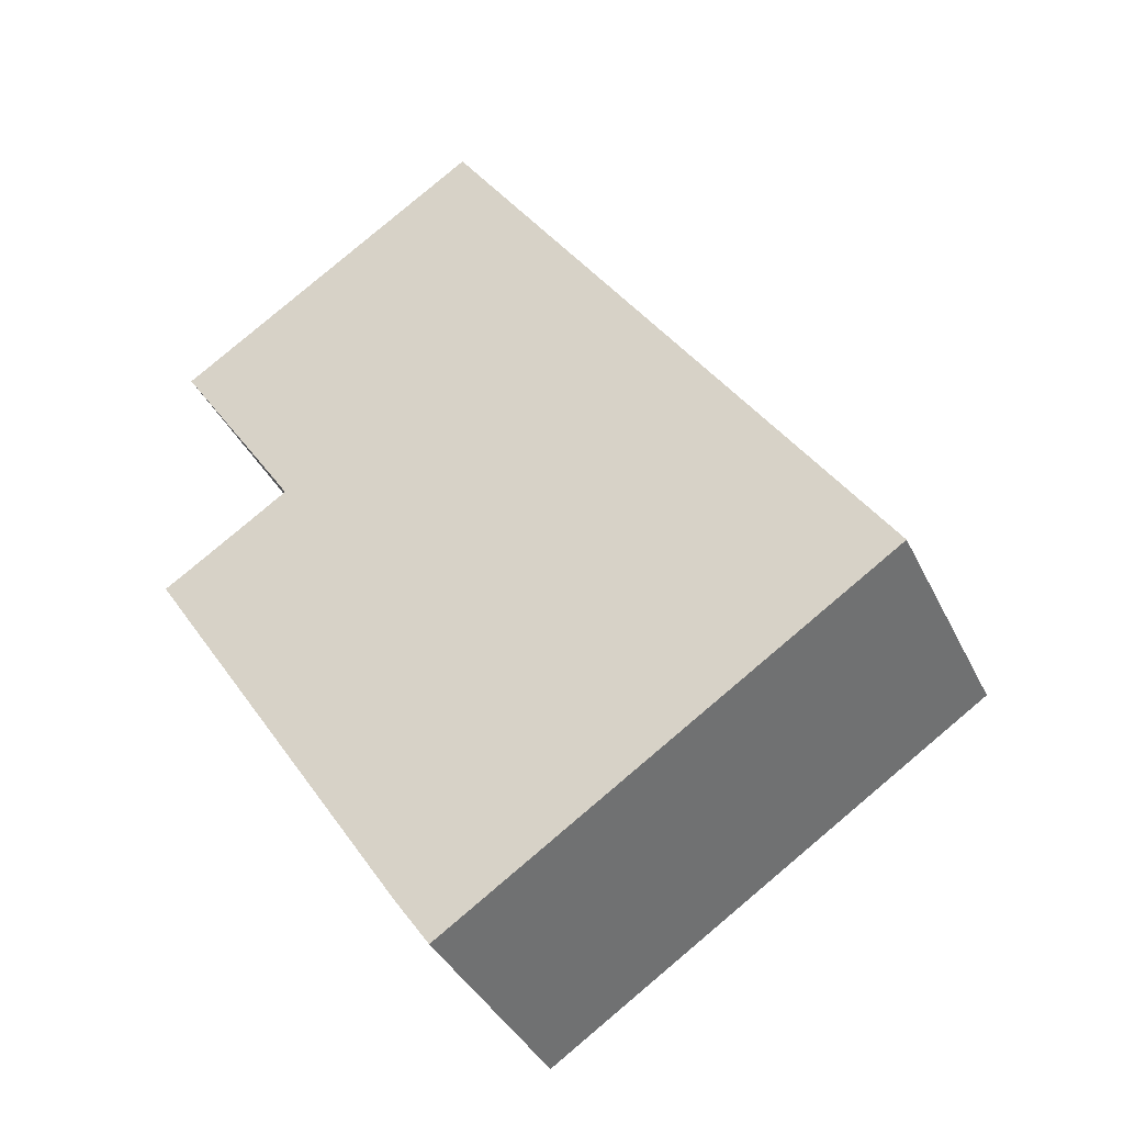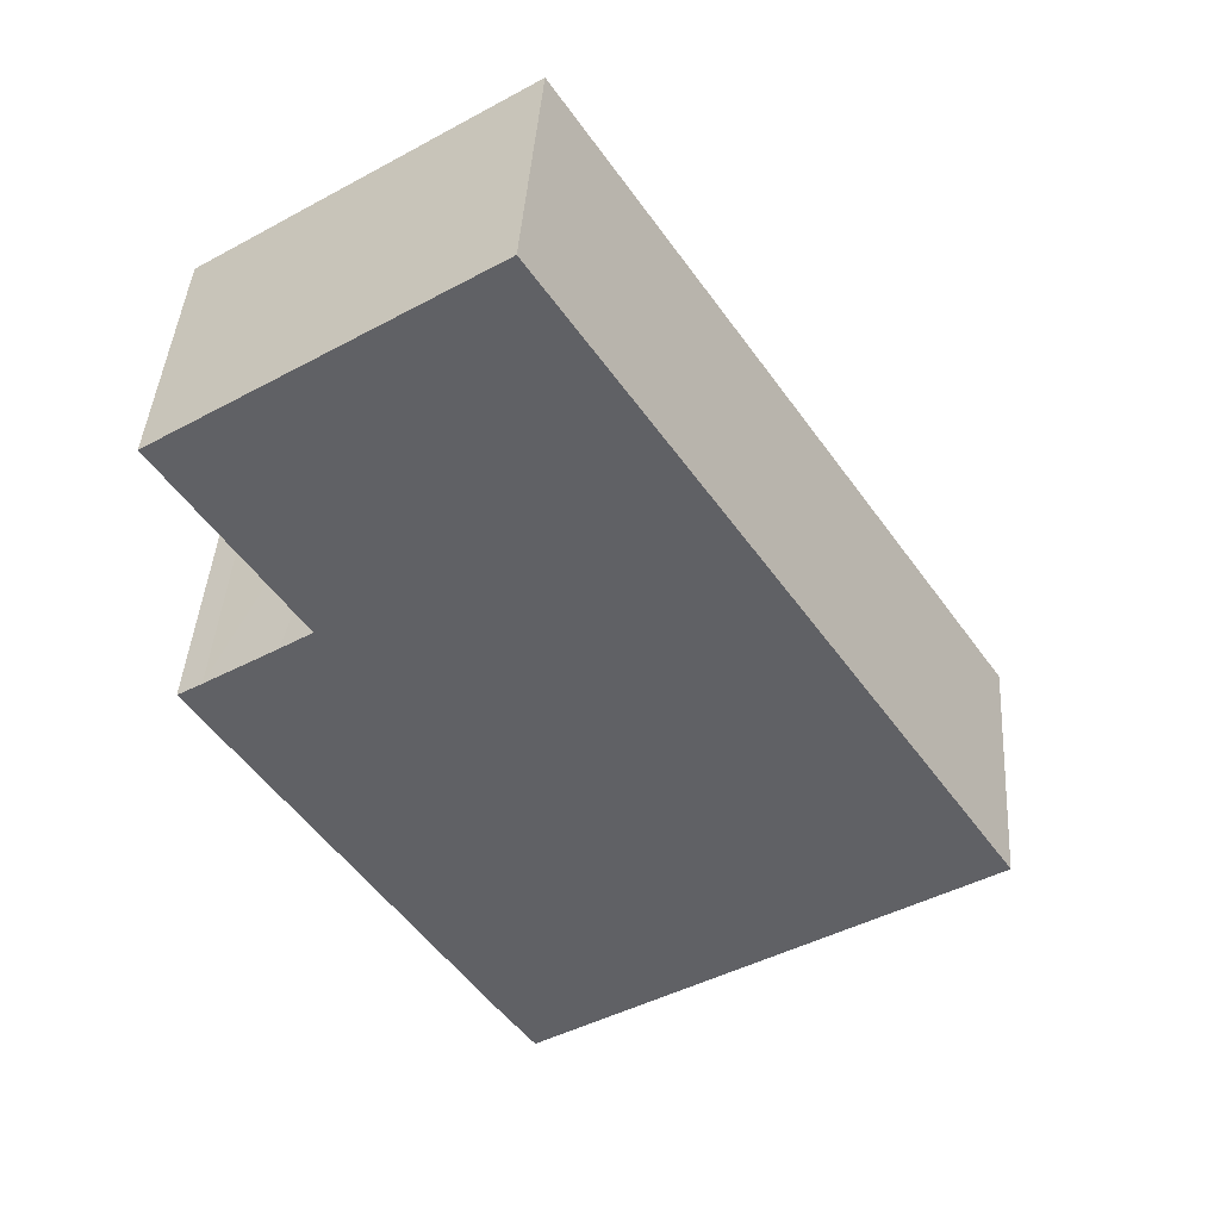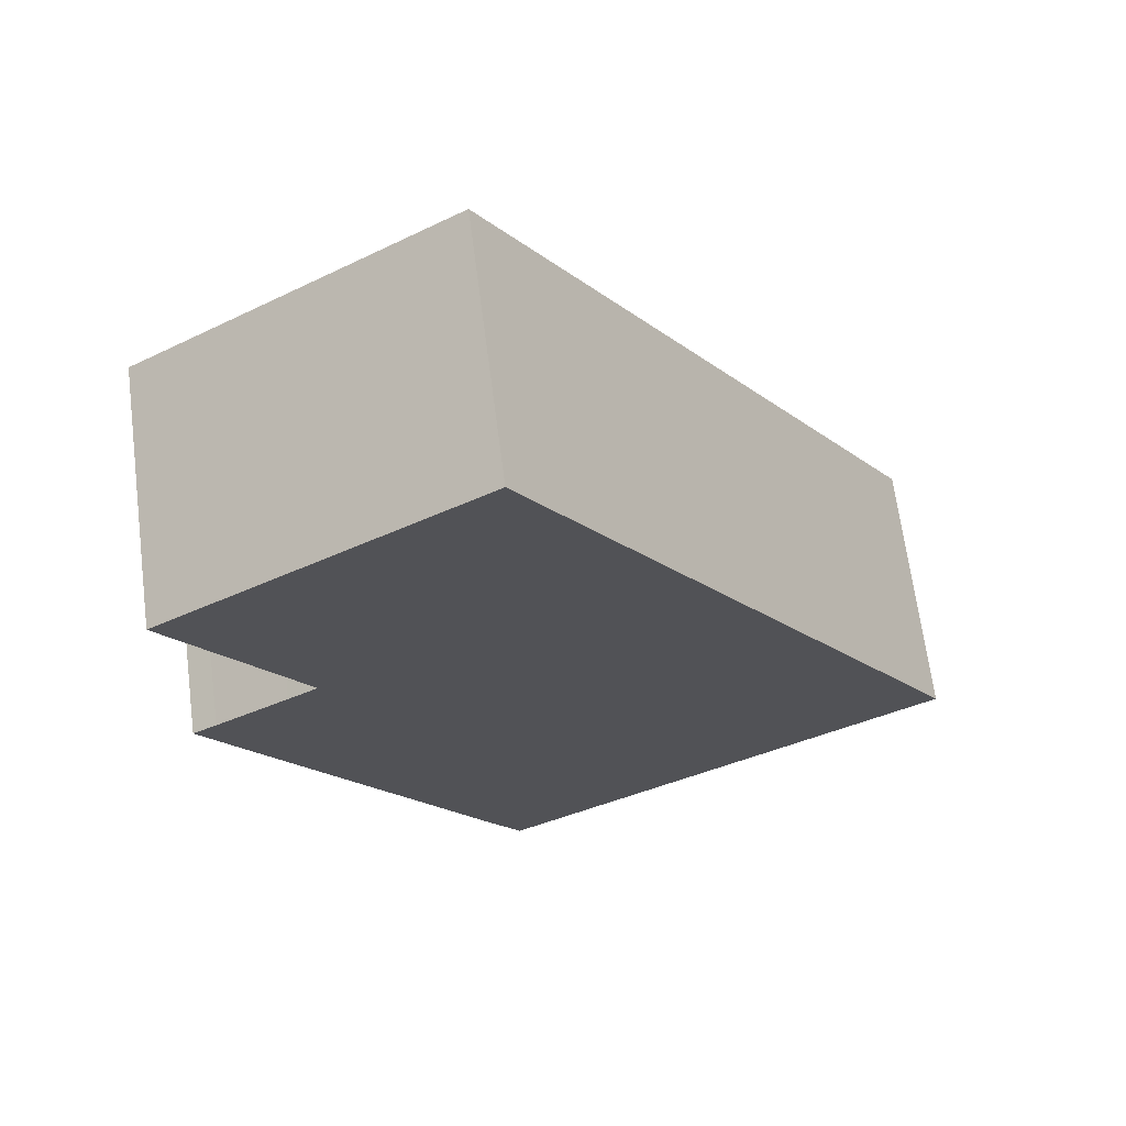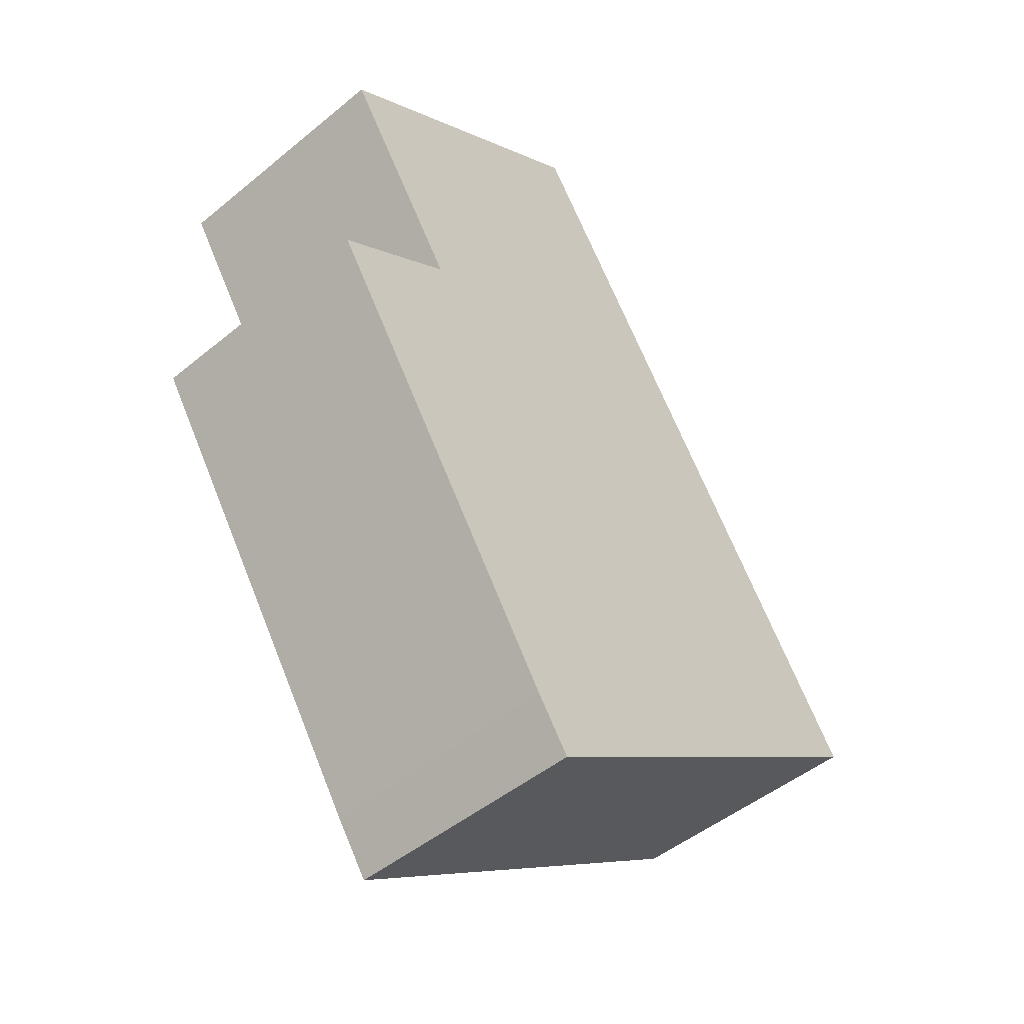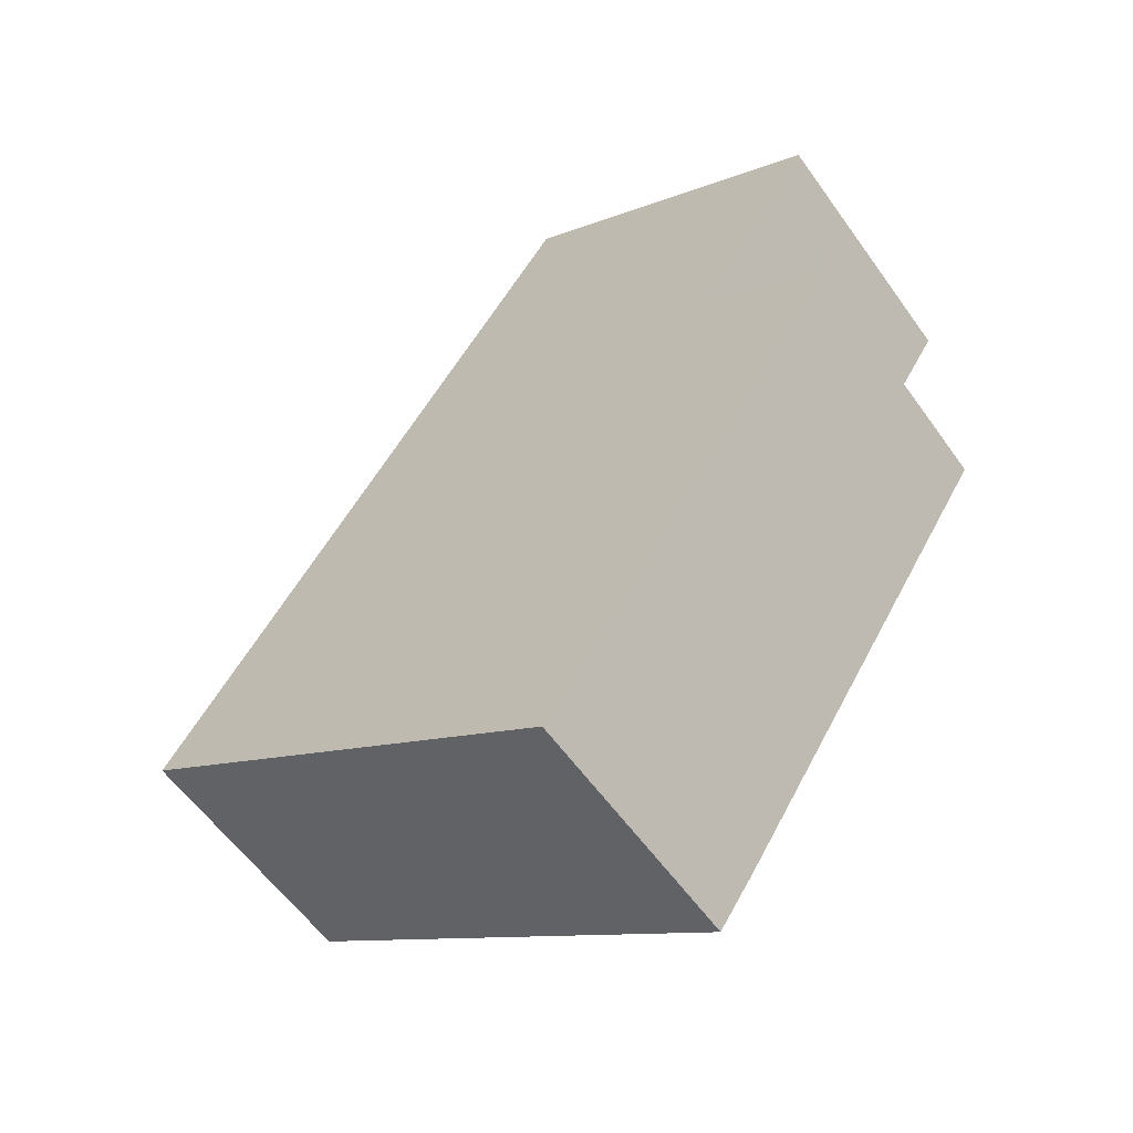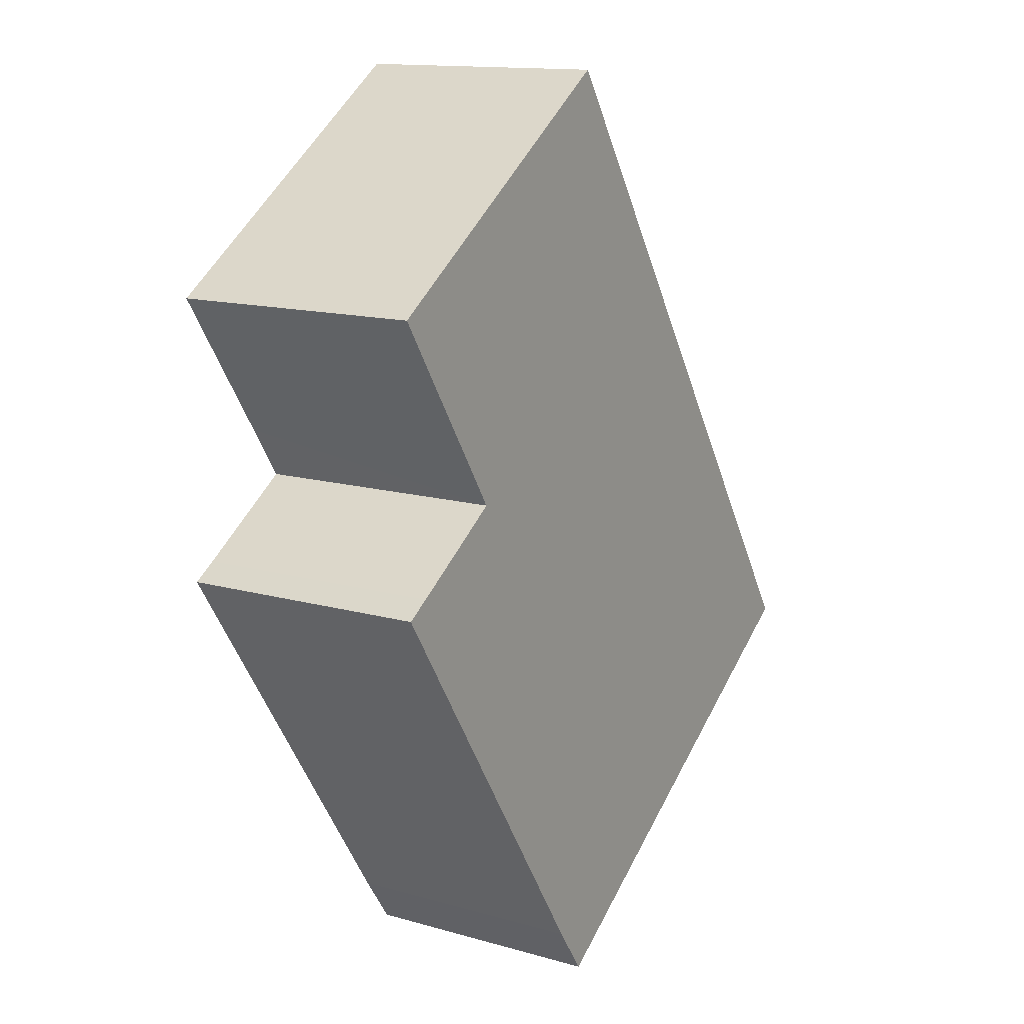
<metadata>
{"format":"obj","ext":"obj","renderer":"f3d","projection":"perspective","resolution":1024,"background":"white","views":[{"elev":-37.9,"azim":-156.6,"up":"+Z"},{"elev":42.6,"azim":-176.2,"up":"+Z"},{"elev":67.4,"azim":172.6,"up":"+Z"},{"elev":-48.3,"azim":132.5,"up":"+Z"},{"elev":-58.8,"azim":35.3,"up":"+Z"},{"elev":13.9,"azim":122.2,"up":"+Z"}]}
</metadata>
<code>
v  5.019 2.906 7.548
v  8.616 2.906 5.186
v  0 2.906 1.779e-16
v  8.084 2.906 4.379
v  7.53 2.906 3.543
v  7.141 2.906 2.95
v  7.499 2.906 2.712
v  8.329 2.906 2.171
v  8.608 2.906 1.995
v  8.218 2.906 1.399
v  5.483 2.906 -2.765
v  5.069 2.906 -3.362
v  8.616 -3.176e-16 5.186
v  7.53 -2.169e-16 3.543
v  7.141 -1.806e-16 2.95
v  8.084 -2.681e-16 4.379
v  8.608 -1.222e-16 1.995
v  5.483 1.693e-16 -2.765
v  8.218 -8.566e-17 1.399
v  5.069 2.059e-16 -3.362
v  8.329 -1.329e-16 2.171
v  7.499 -1.661e-16 2.712
v  5.019 -4.622e-16 7.548
v  0 0 0
g defaultobject
f 1 2 3
f 4 3 2
f 5 3 4
f 6 3 5
f 7 3 6
f 8 3 7
f 9 3 8
f 10 3 9
f 11 3 10
f 12 3 11
f 13 4 2
f 4 13 5
f 5 13 6
f 6 13 14
f 6 14 15
f 14 13 16
f 17 10 9
f 10 17 11
f 11 17 18
f 18 17 19
f 18 12 11
f 12 18 20
f 15 7 6
f 7 15 8
f 8 15 21
f 21 15 22
f 21 9 8
f 9 21 17
f 23 2 1
f 2 23 13
f 20 3 12
f 3 20 24
f 24 1 3
f 1 24 23
f 20 18 24
f 19 24 18
f 17 24 19
f 21 24 17
f 22 24 21
f 15 24 22
f 14 24 15
f 23 24 14
f 16 23 14
f 13 23 16

</code>
